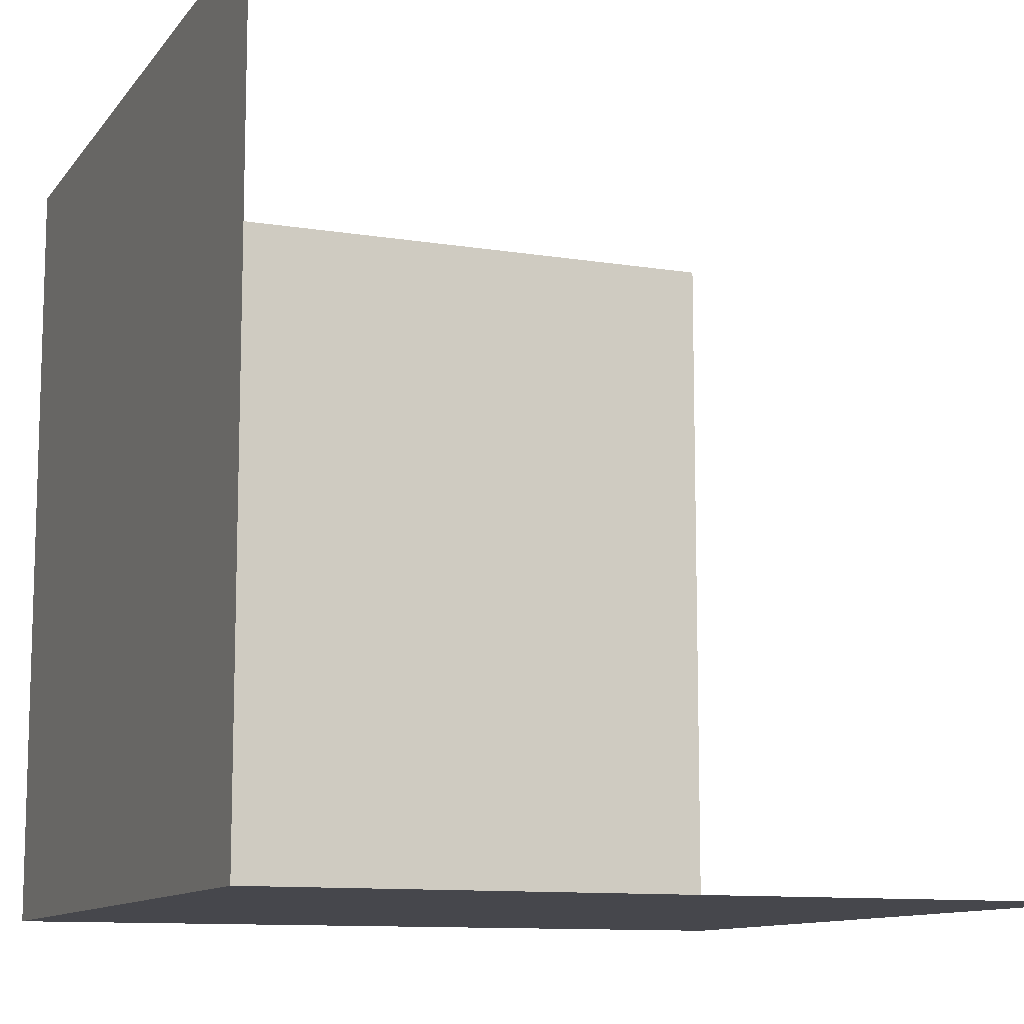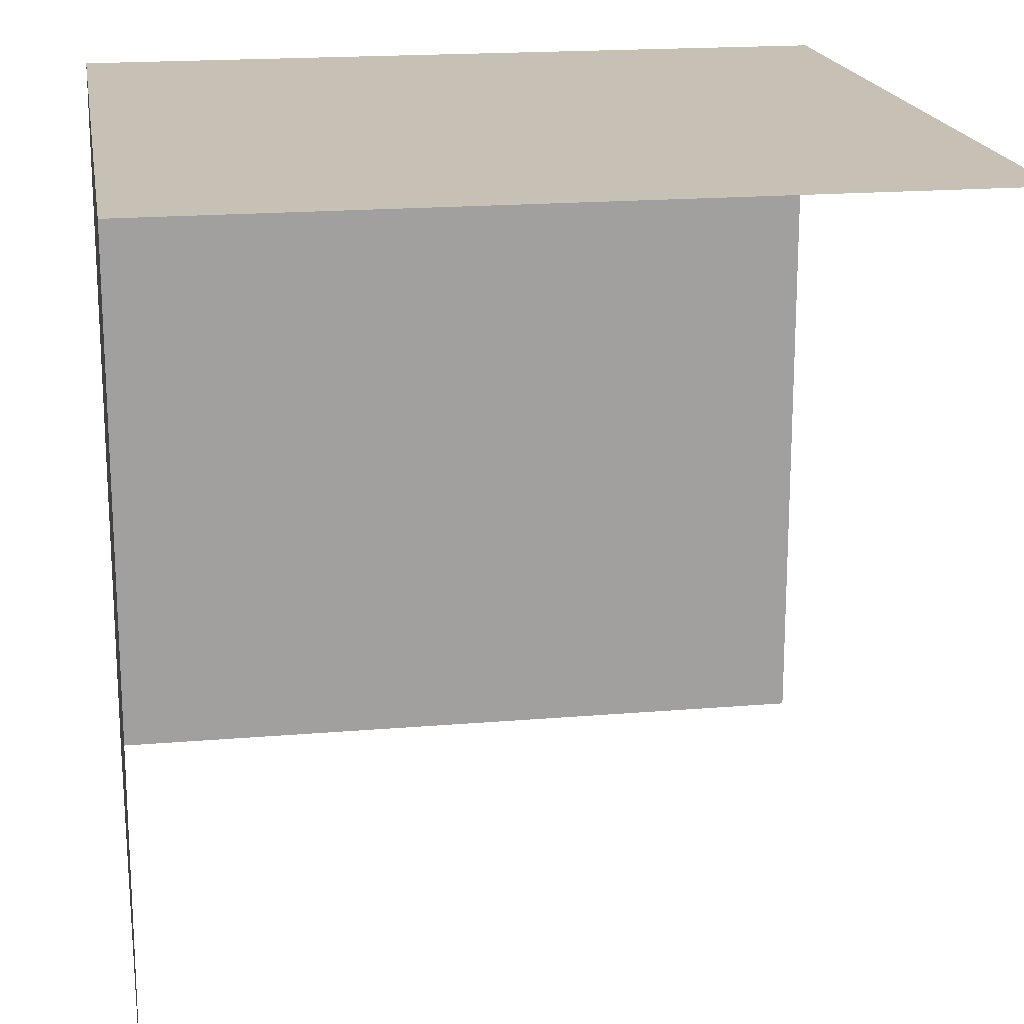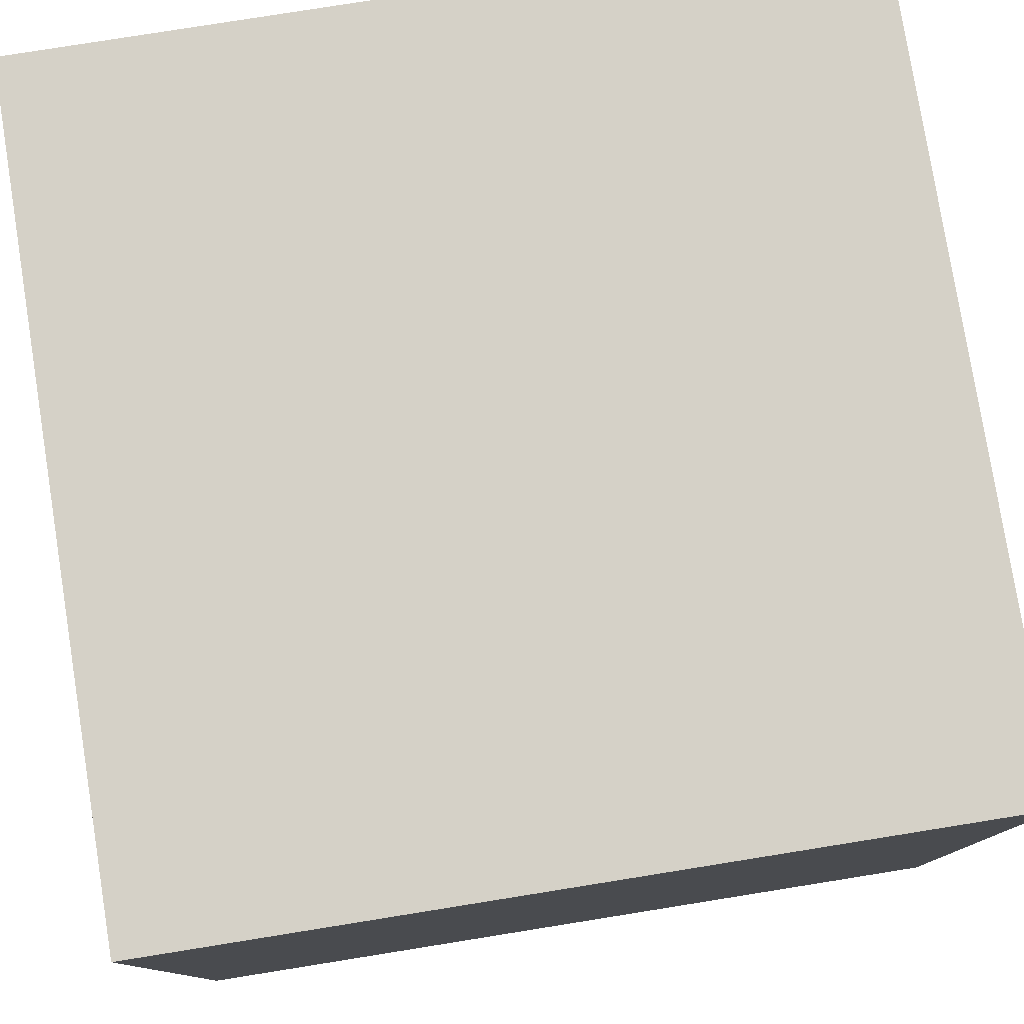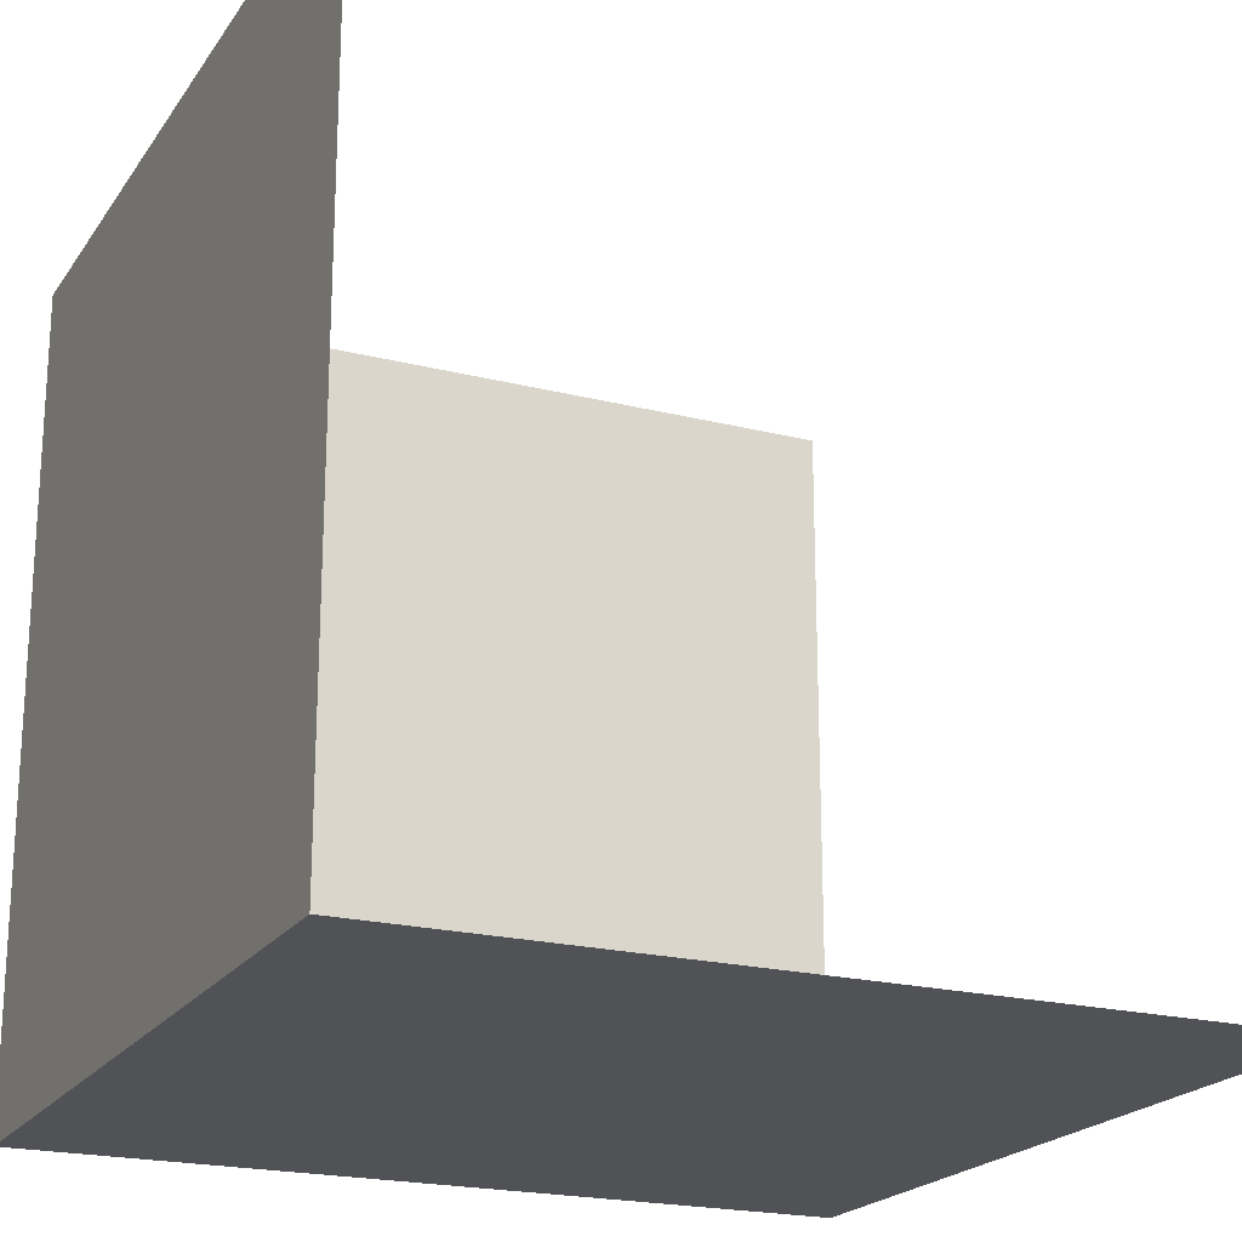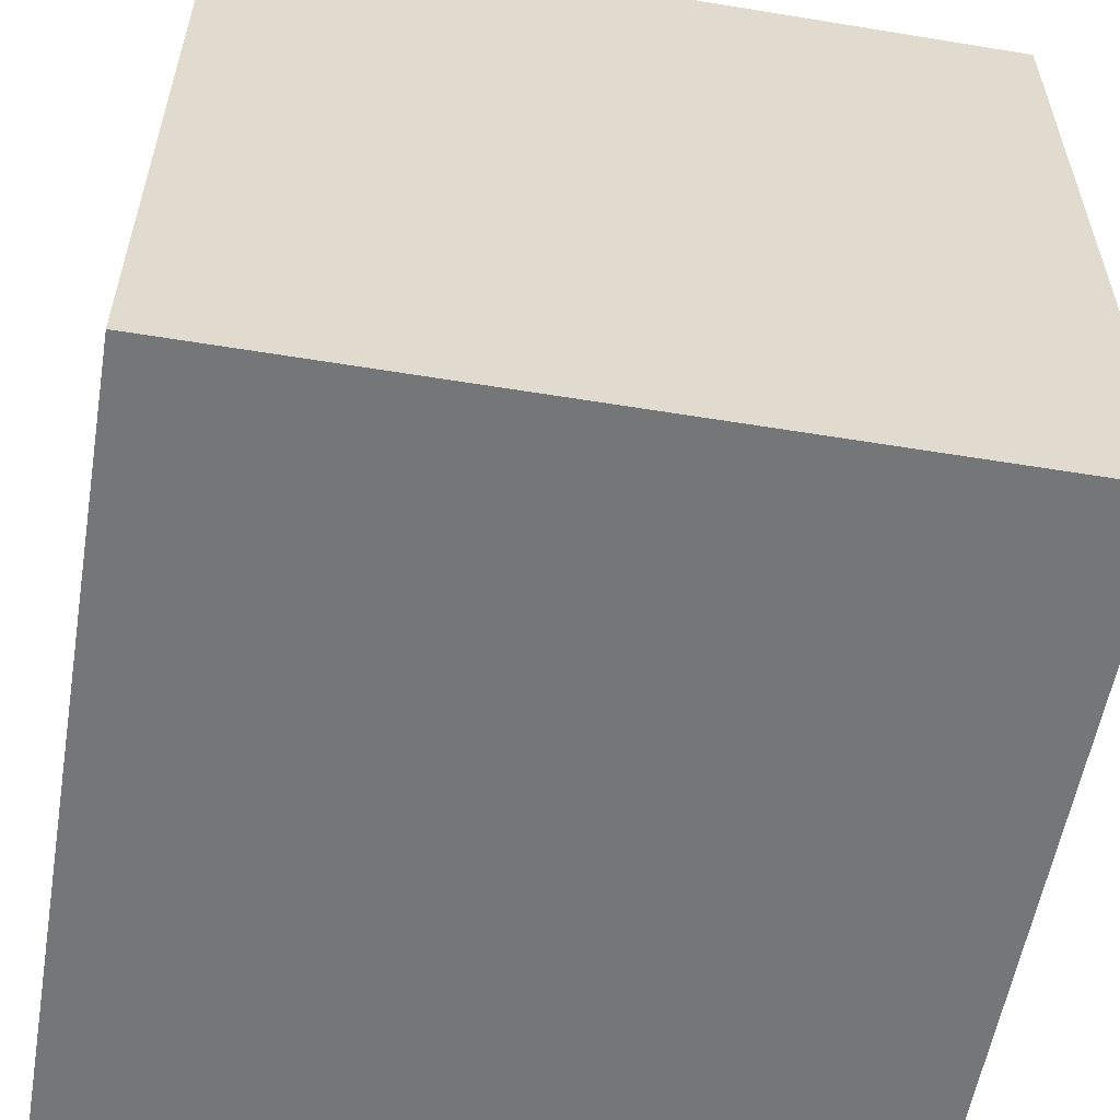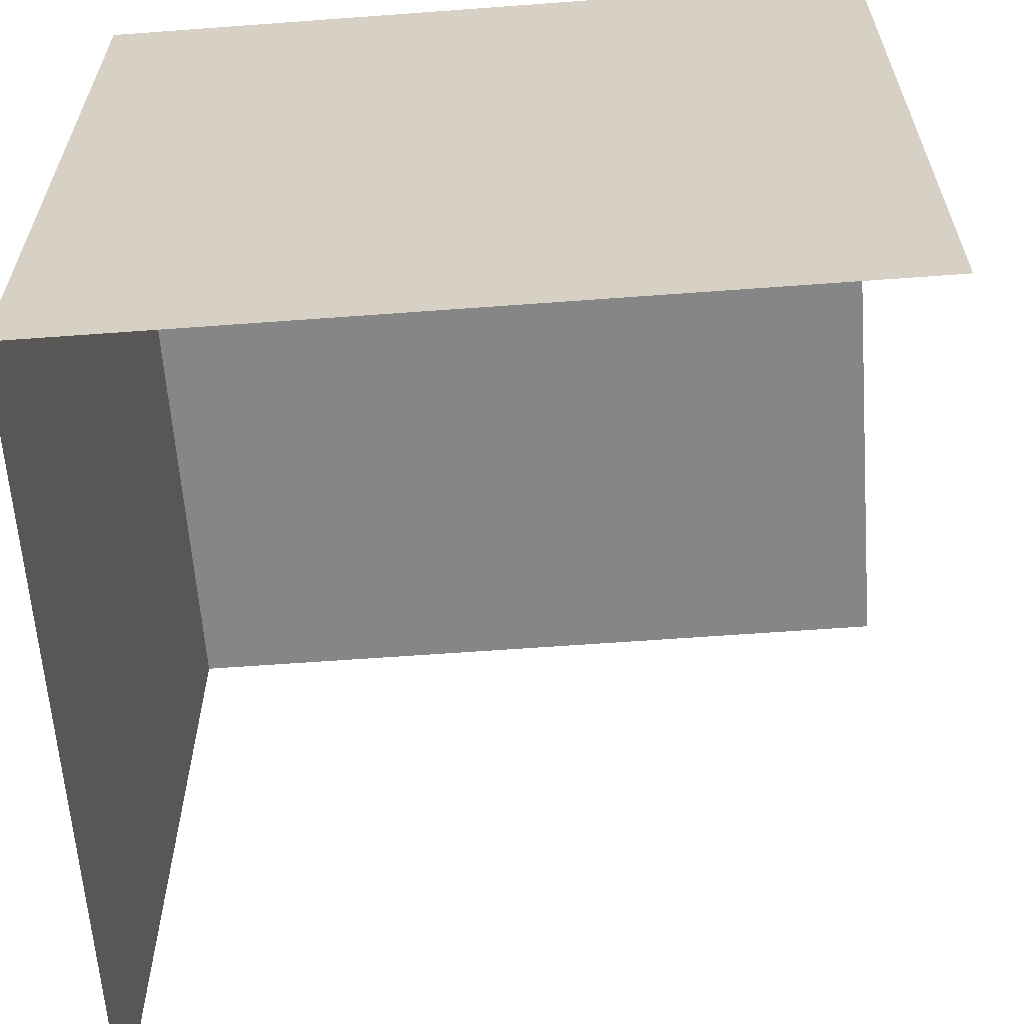
<metadata>
{"format":"obj","ext":"obj","renderer":"f3d","projection":"perspective","resolution":1024,"background":"white","views":[{"elev":-10.9,"azim":68.1,"up":"+Y"},{"elev":18.5,"azim":80.7,"up":"+Z"},{"elev":78.9,"azim":-9.1,"up":"+Z"},{"elev":-20.8,"azim":65.4,"up":"+Y"},{"elev":-56.7,"azim":-99.7,"up":"+Y"},{"elev":-62.0,"azim":4.3,"up":"+Z"}]}
</metadata>
<code>
v 0 0 1
v 0 0 0.5
v 0 0.5 1
v 0 0.5 0.5
v 0.5 0 1
v 0.5 0 0.5
v 0.5 0.5 1
f 5 7 3
f 6 5 1
f 2 1 3
f 3 1 5
f 1 2 6
f 3 4 2

</code>
